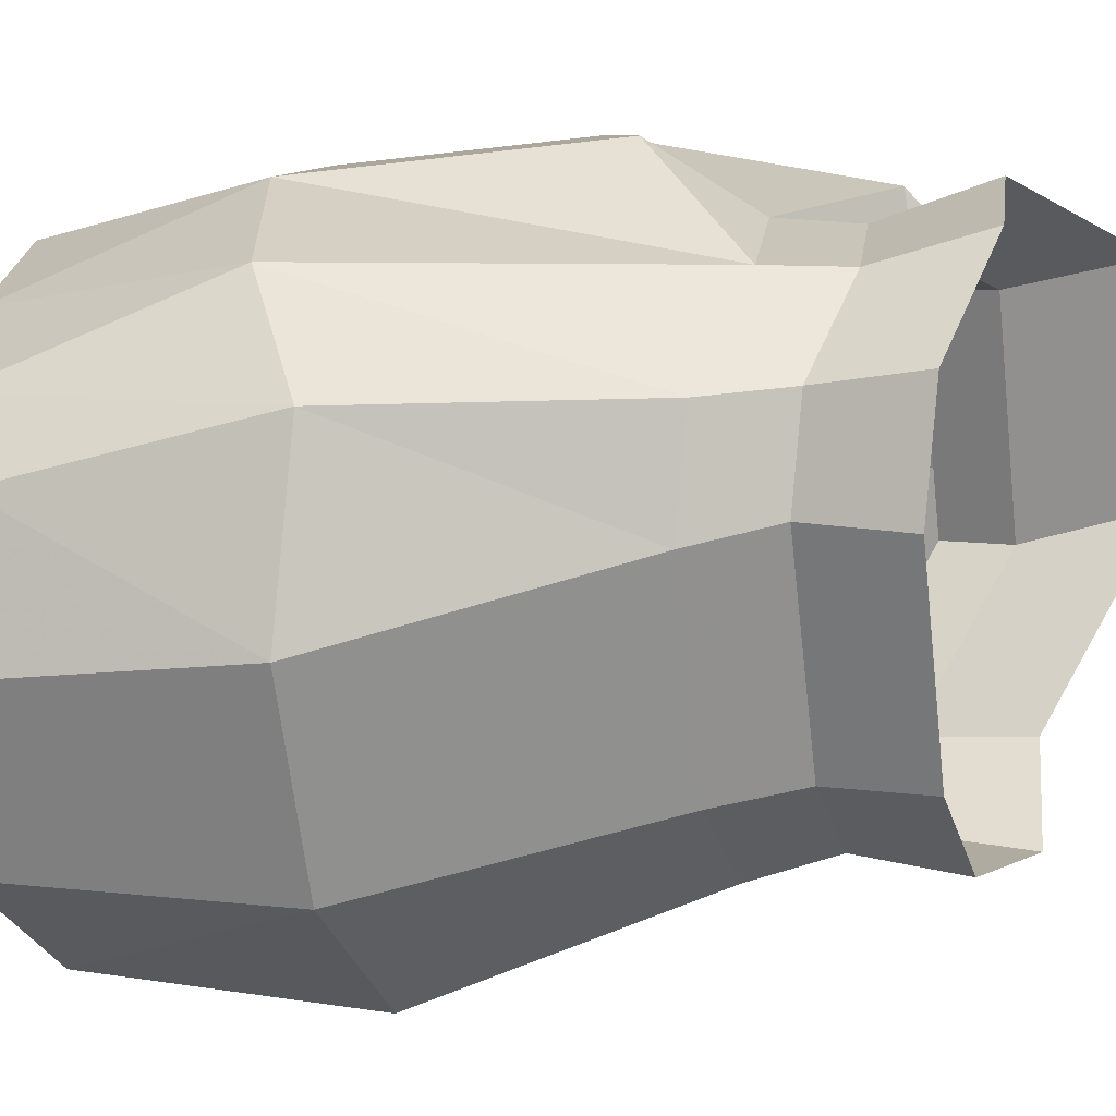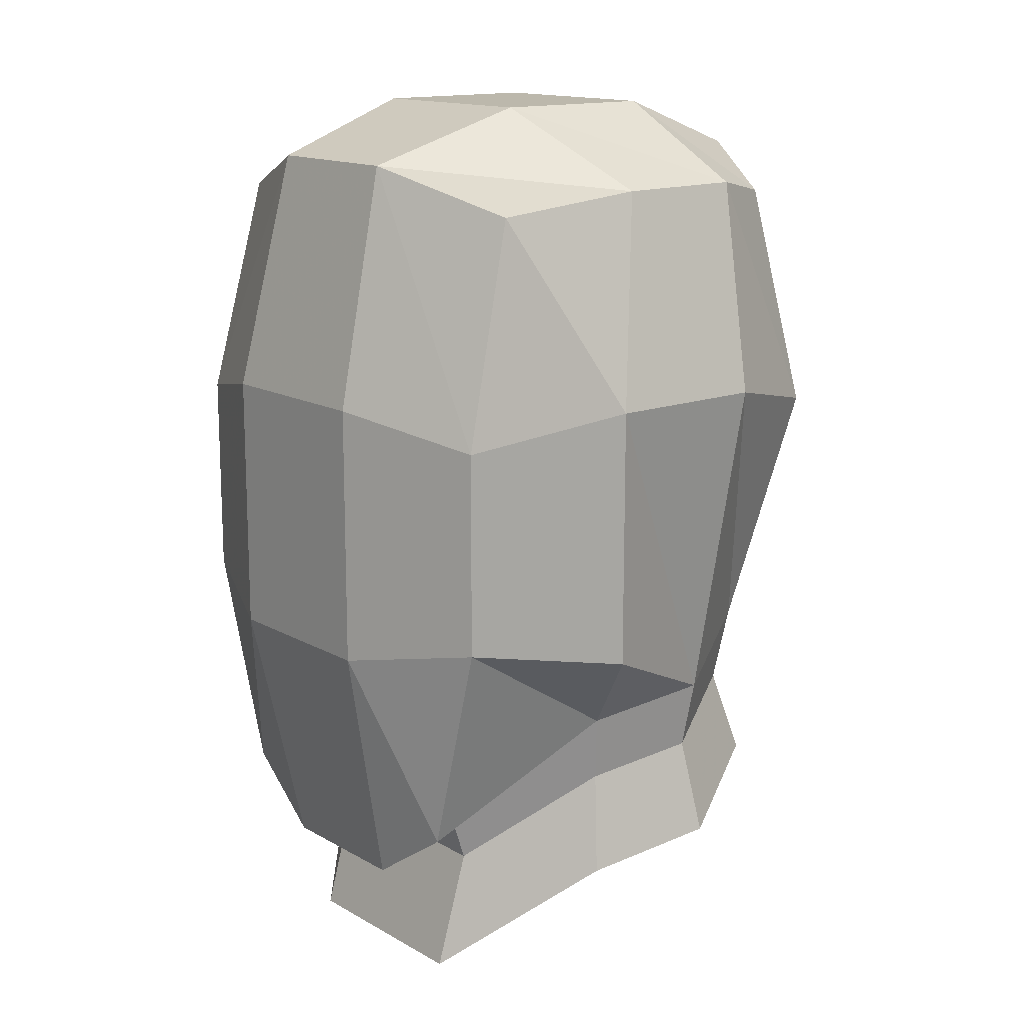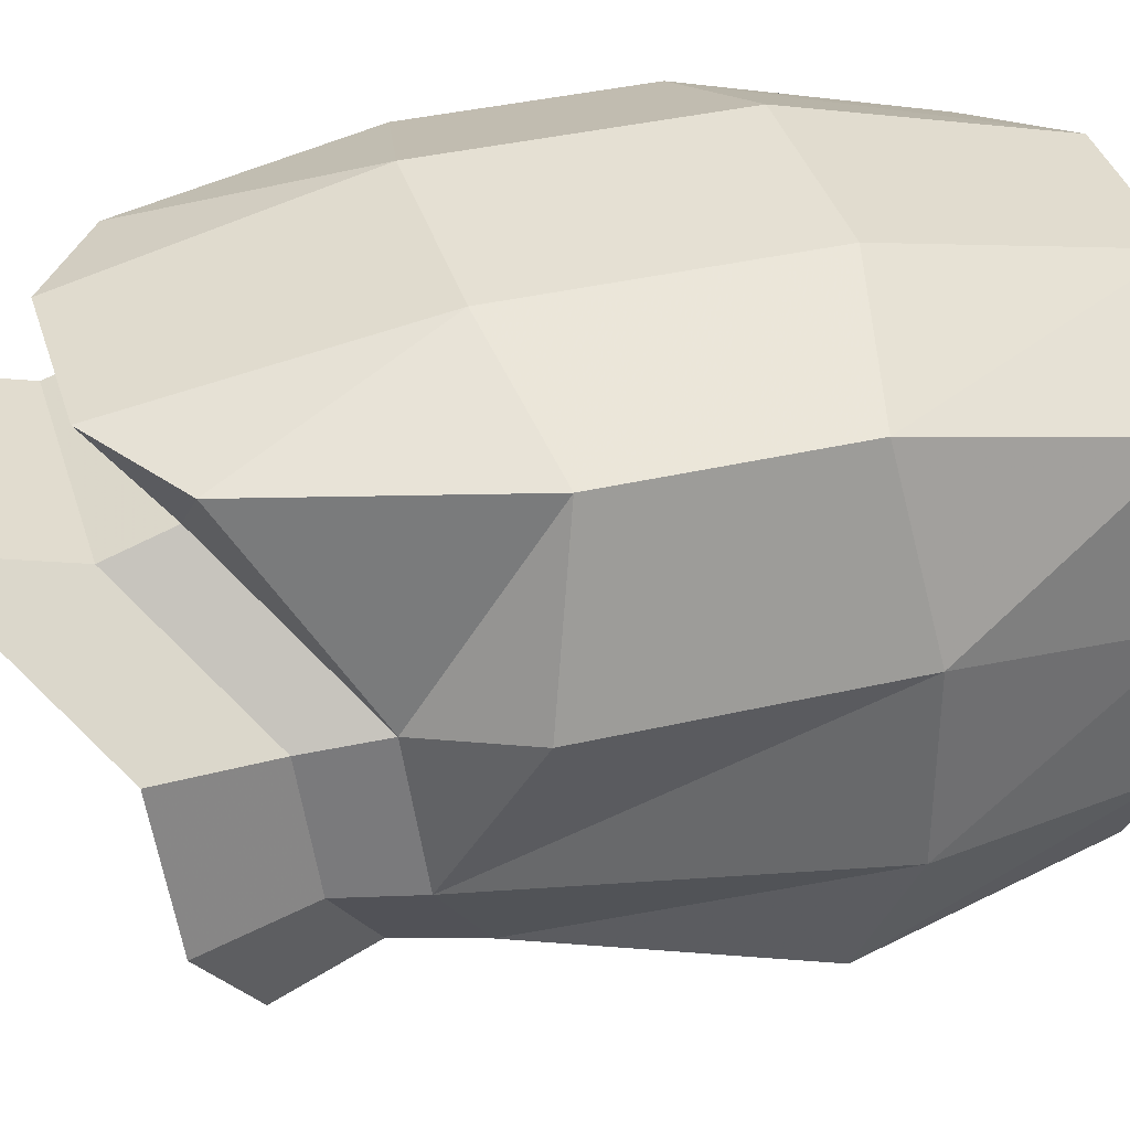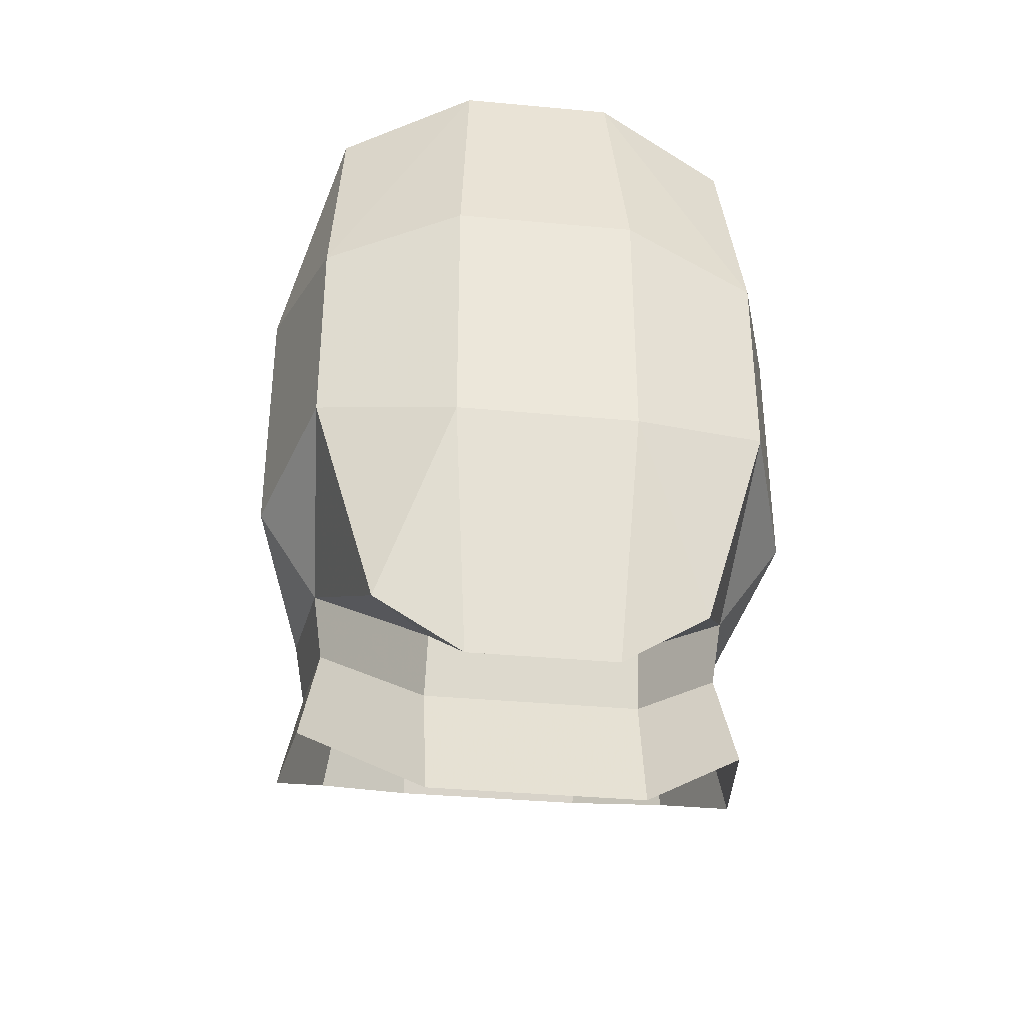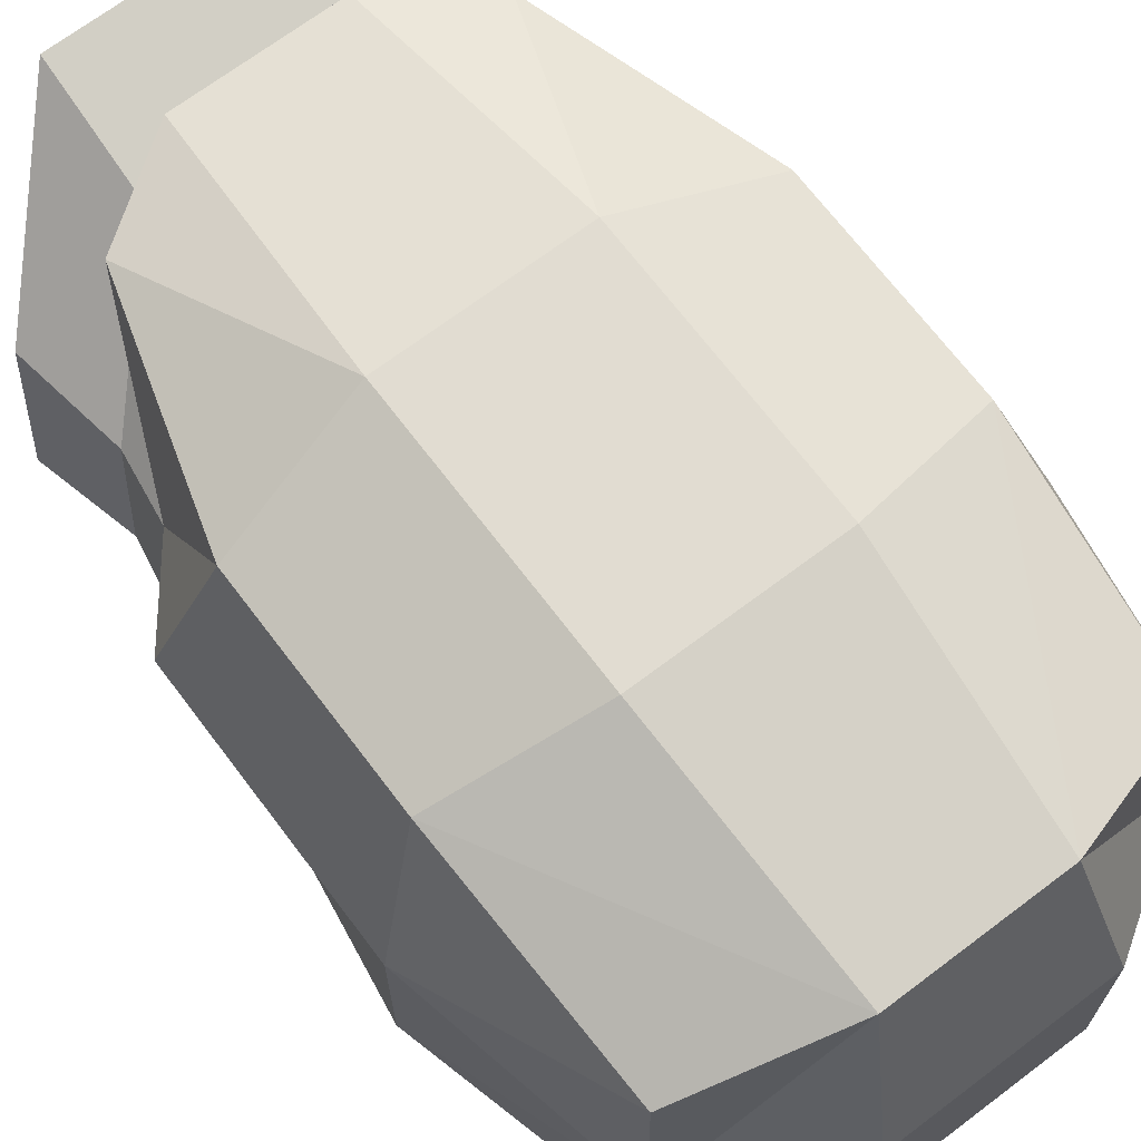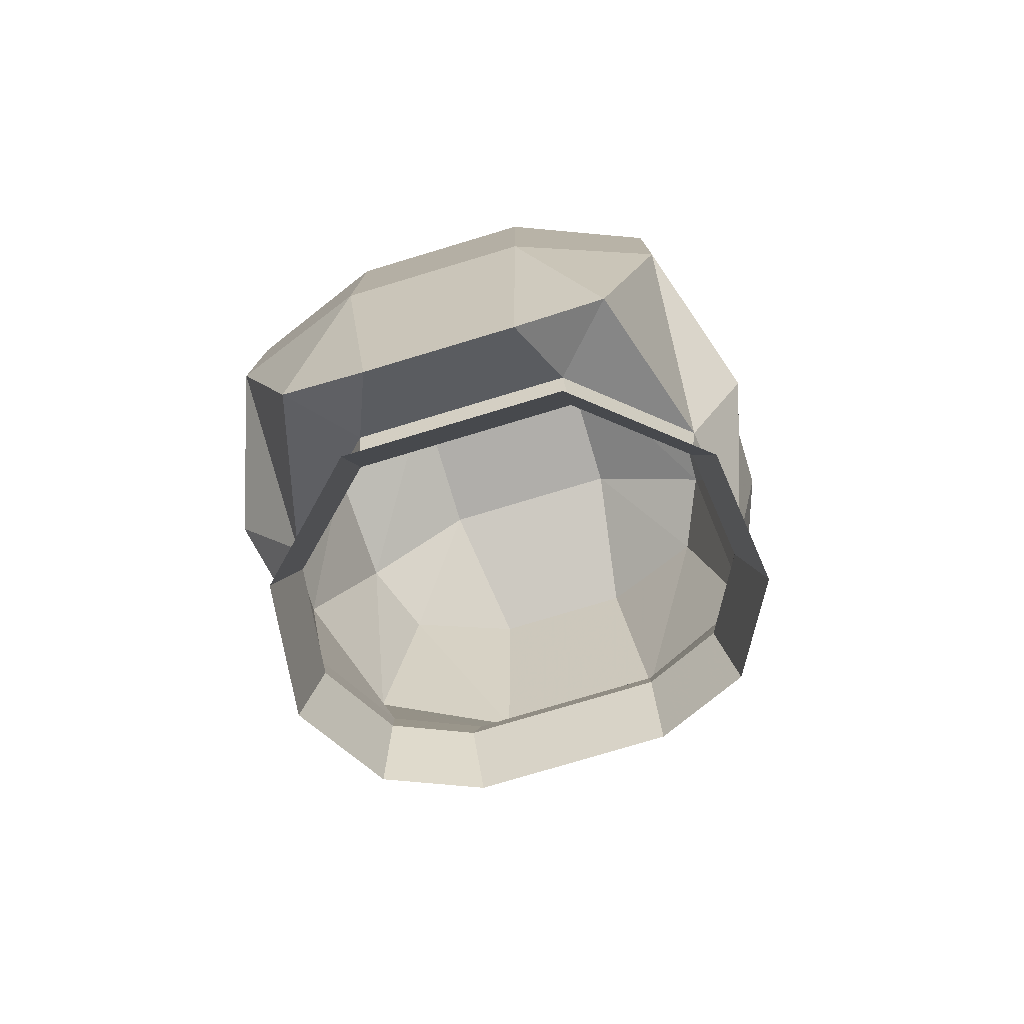
<metadata>
{"format":"obj","ext":"obj","renderer":"f3d","projection":"perspective","resolution":1024,"background":"white","views":[{"elev":-63.9,"azim":-83.3,"up":"+Z"},{"elev":14.6,"azim":50.4,"up":"+Y"},{"elev":38.0,"azim":73.5,"up":"+Z"},{"elev":-35.8,"azim":-7.0,"up":"+Y"},{"elev":69.2,"azim":142.9,"up":"+Z"},{"elev":-77.7,"azim":16.7,"up":"+Y"}]}
</metadata>
<code>
v 48.34 -195.5 69.75
v 63.34 -5.397 54.87
v 54.34 -5.397 -54.87
v 29.26 -160.8 -54.88
v 22 7.175 -70.1
v 67.48 -71.57 -63.04
v 54.26 -143.8 -48.09
v 63.62 -164 18.54
v 68.18 -159.5 -19.01
v 64.76 -0.6686 -31.35
v 66.35 -0.6686 9.345
v 67.36 -70.79 71.04
v 67.36 -131 71.04
v 22.03 -213.4 71.53
v 23.06 7.175 70.1
v 29.28 22.3 -25.09
v 29.28 22.3 25.09
v 30.96 -212.8 45.81
v 30.61 -196.1 51.37
v 26.85 -139.2 86.57
v 66.32 -213 20.36
v 26.85 -62.56 86.57
v 71.25 -208.1 -20.19
v 52.25 -165.8 -43.7
v 82.05 -139.2 25.09
v 82.17 -62.56 -24.15
v 82.05 -62.56 25.09
v 28.72 -138.2 -60.51
v 56.22 -191.3 -51.59
v 26.9 -62.56 -86.19
v 30.68 -247.7 55.83
v 28.63 -185.2 -65.01
v 64.77 -179.9 -17.54
v 60.66 -183.9 16.26
v -48.34 -195.5 69.75
v -63.34 -5.397 54.87
v -54.34 -5.397 -54.87
v -29.26 -160.8 -54.88
v -22 7.175 -70.1
v -67.48 -71.57 -63.04
v -54.26 -143.8 -48.09
v -63.62 -164 18.54
v -68.18 -159.5 -19.01
v -64.76 -0.6686 -31.35
v -66.35 -0.6686 9.345
v -67.36 -70.79 71.04
v -67.36 -131 71.04
v -22.03 -213.4 71.53
v -23.06 7.175 70.1
v -29.28 22.3 -25.09
v -29.28 22.3 25.09
v -30.96 -212.8 45.81
v -30.61 -196.1 51.37
v -26.85 -139.2 86.57
v -66.32 -213 20.36
v -26.85 -62.56 86.57
v -71.25 -208.1 -20.19
v -52.25 -165.8 -43.7
v -82.05 -139.2 25.09
v -82.17 -62.56 -24.15
v -82.05 -62.56 25.09
v -28.72 -138.2 -60.51
v -56.22 -191.3 -51.59
v -26.9 -62.56 -86.19
v -30.68 -247.7 55.83
v -28.63 -185.2 -65.01
v -64.77 -179.9 -17.54
v -60.66 -183.9 16.26
o avatar00
f 30 5 3 6
f 27 11 2 12
f 19 8 1 14
f 11 17 15 2
f 3 5 16 10
f 10 16 17 11
f 50 51 17 16
f 9 8 34 33
f 4 38 62 28
f 28 7 24 4
f 1 13 20 14
f 13 12 22 20
f 12 2 15 22
f 8 25 13 1
f 25 27 12 13
f 9 25 8
f 7 6 26 9
f 9 26 27 25
f 6 3 10 26
f 26 10 11 27
f 8 19 18 34
f 28 30 6 7
f 7 9 33 24
f 56 22 15 49
f 28 62 64 30
f 30 64 39 5
f 54 20 22 56
f 48 14 20 54
f 14 48 53 19
f 39 50 16 5
f 51 49 15 17
f 64 40 37 39
f 61 46 36 45
f 53 48 35 42
f 45 36 49 51
f 37 44 50 39
f 44 45 51 50
f 43 67 68 42
f 62 38 58 41
f 35 48 54 47
f 47 54 56 46
f 46 56 49 36
f 42 35 47 59
f 59 47 46 61
f 43 42 59
f 41 43 60 40
f 43 59 61 60
f 40 60 44 37
f 60 61 45 44
f 42 68 52 53
f 62 41 40 64
f 41 58 67 43
f 53 52 18 19
f 34 18 31 21
f 4 24 29 32
f 52 65 31 18
f 32 66 38 4
f 24 33 23 29
f 33 34 21 23
f 68 55 65 52
f 38 66 63 58
f 58 63 57 67
f 67 57 55 68

</code>
